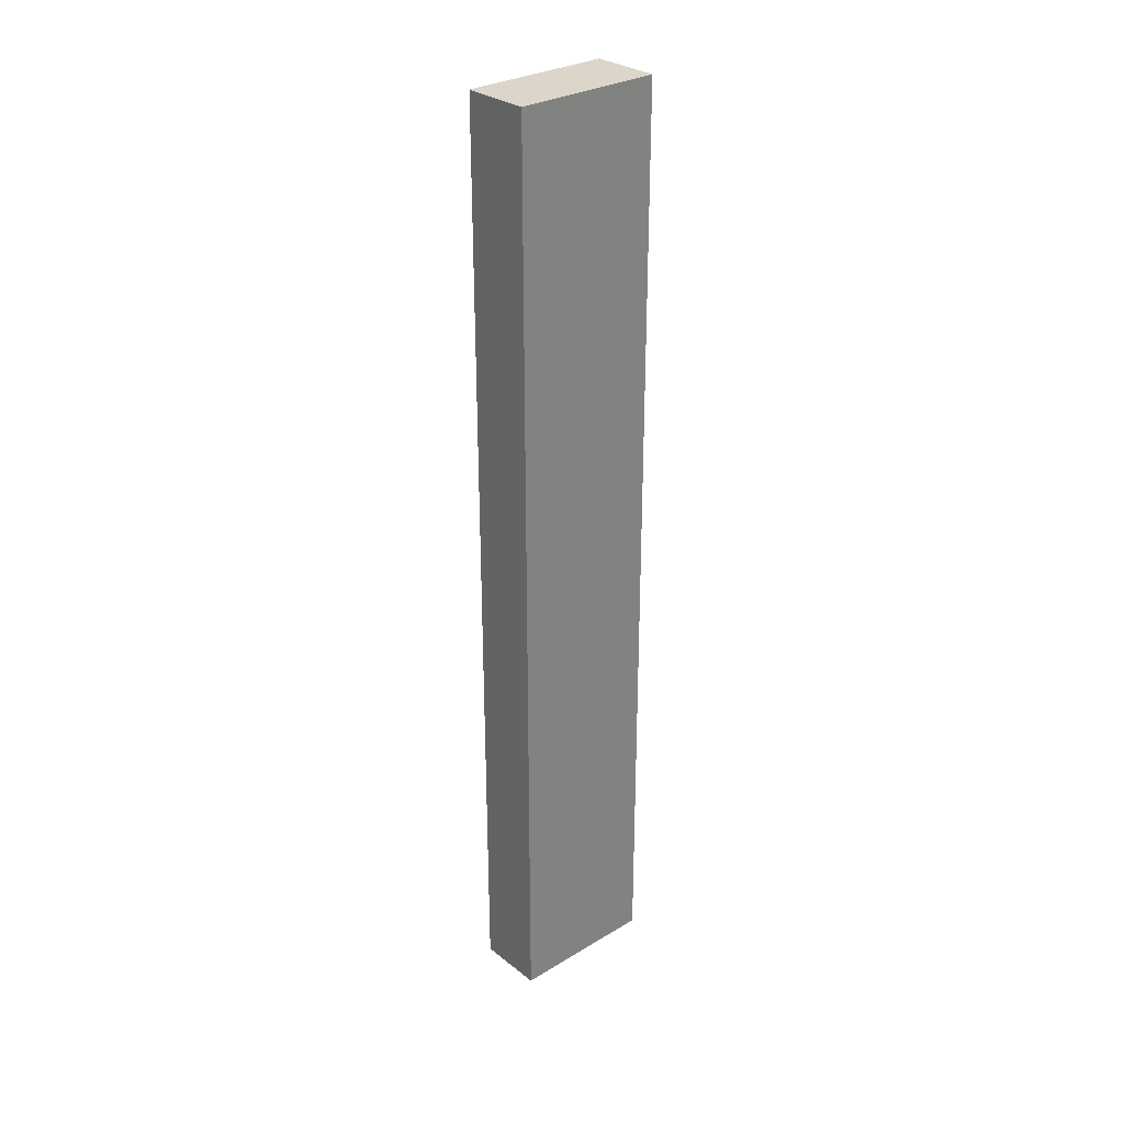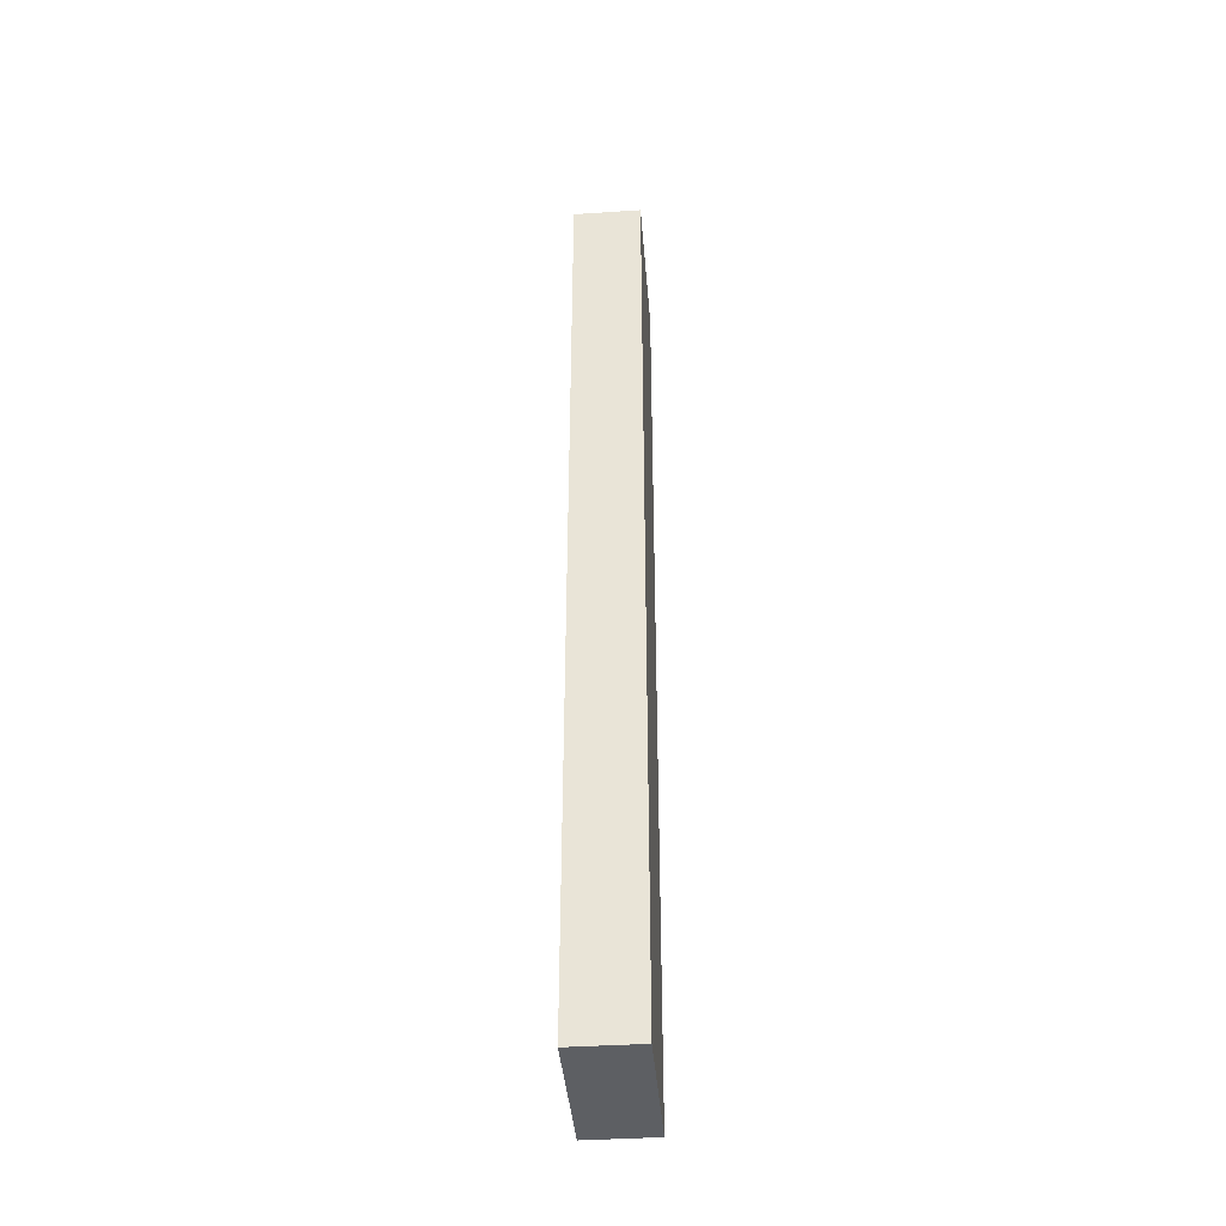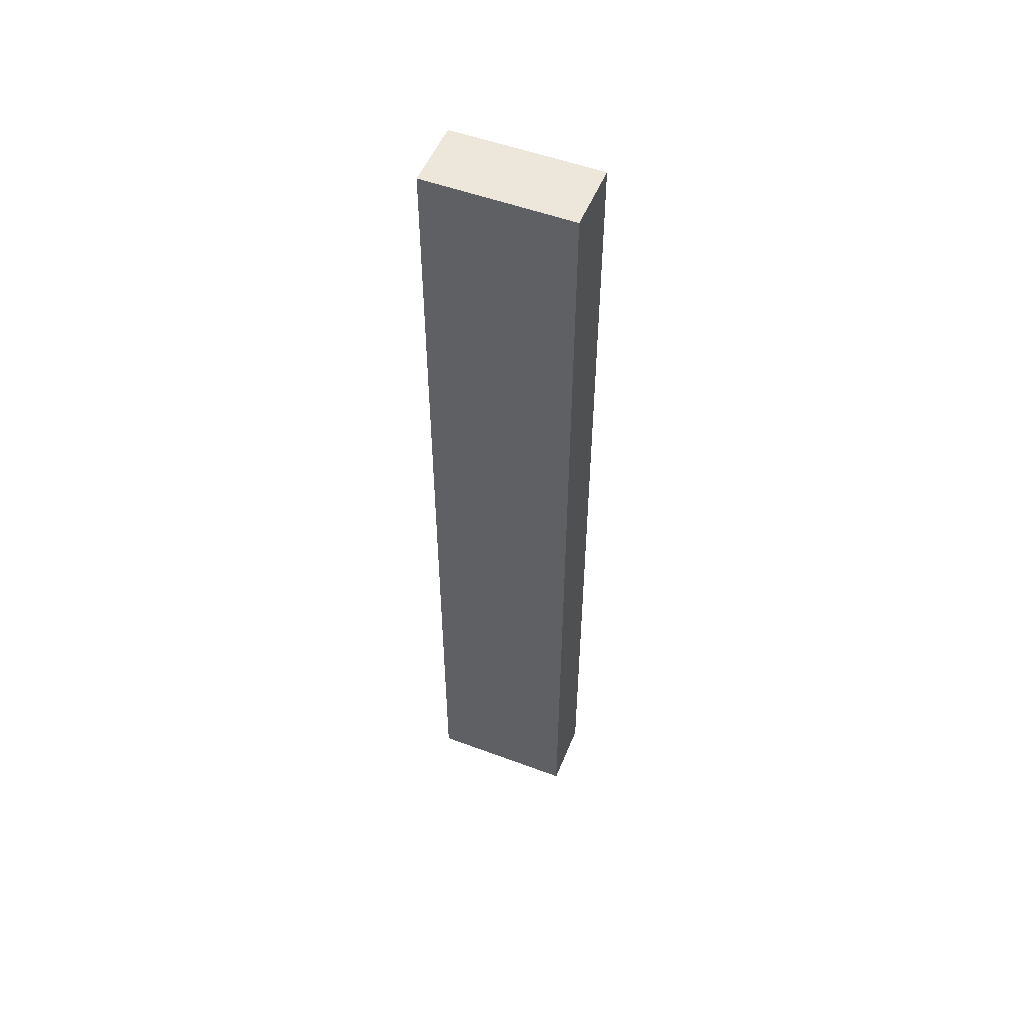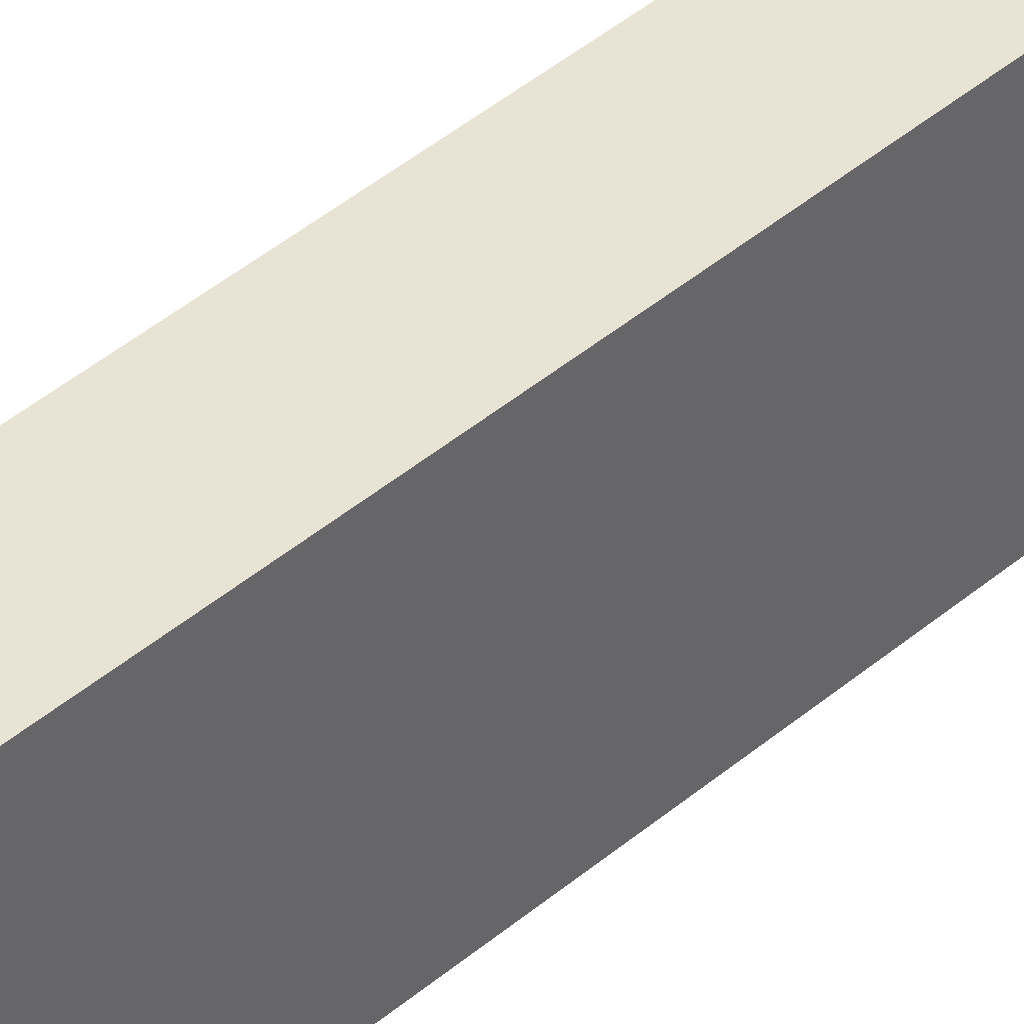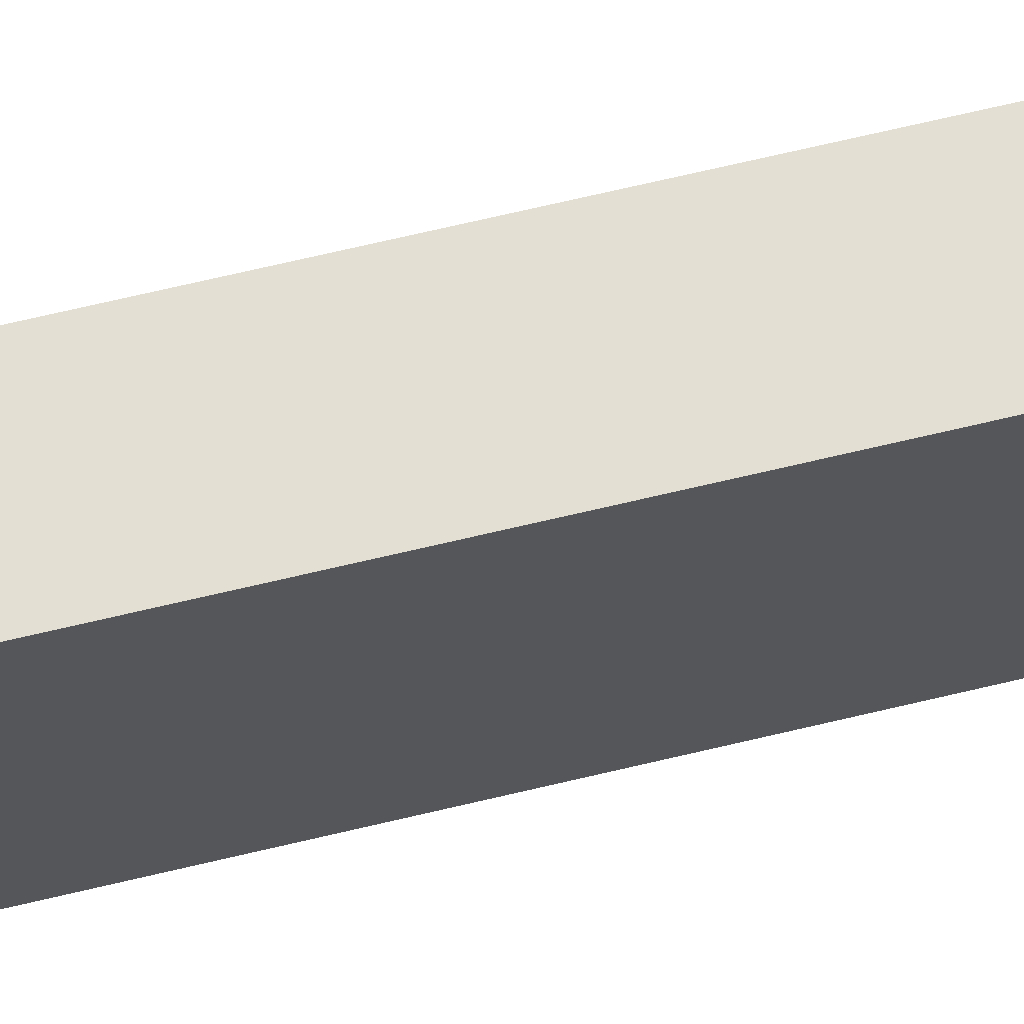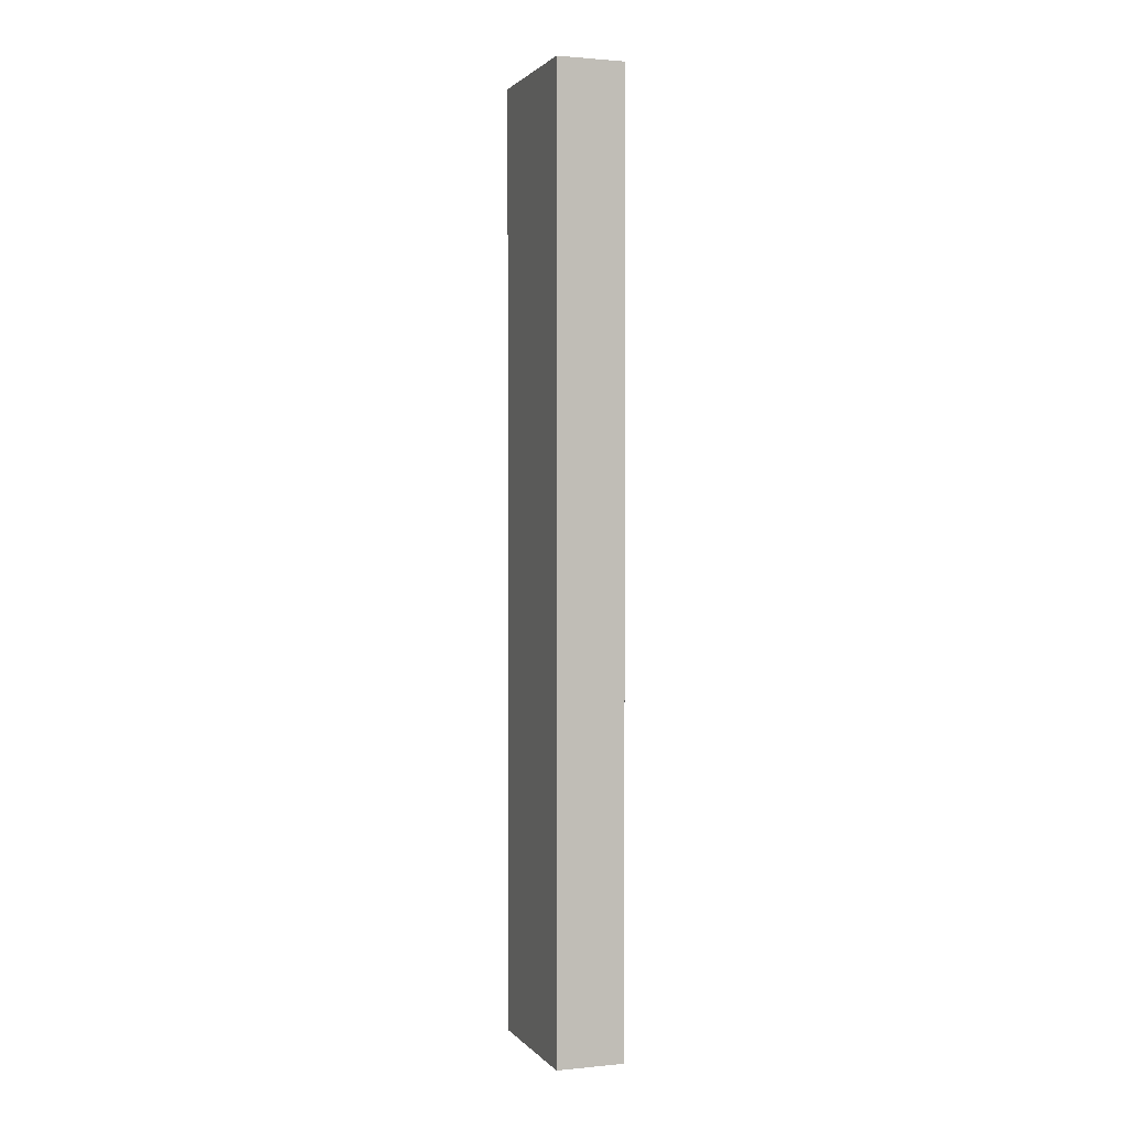
<metadata>
{"format":"obj","ext":"obj","renderer":"f3d","projection":"perspective","resolution":1024,"background":"white","views":[{"elev":29.8,"azim":-131.4,"up":"+Y"},{"elev":-40.4,"azim":4.6,"up":"+Y"},{"elev":52.4,"azim":-68.1,"up":"+Y"},{"elev":42.0,"azim":44.3,"up":"+Z"},{"elev":67.0,"azim":76.4,"up":"+Z"},{"elev":1.6,"azim":160.6,"up":"+Y"}]}
</metadata>
<code>
v 0.012 0.08592 -0.02382
v 0.012 -0.08069 -0.02382
v 0.012 -0.08069 -0.04999
v 0 0.08592 -0.04999
v -0 -0.08069 -0.02382
v 0.012 0.08592 -0.04999
v 0 0.08592 -0.02382
v -0 -0.08069 -0.04999
f 1 2 3
f 5 2 1
f 6 1 3
f 6 4 1
f 7 5 1
f 7 1 4
f 7 4 5
f 8 5 4
f 8 3 2
f 8 2 5
f 8 6 3
f 8 4 6

</code>
